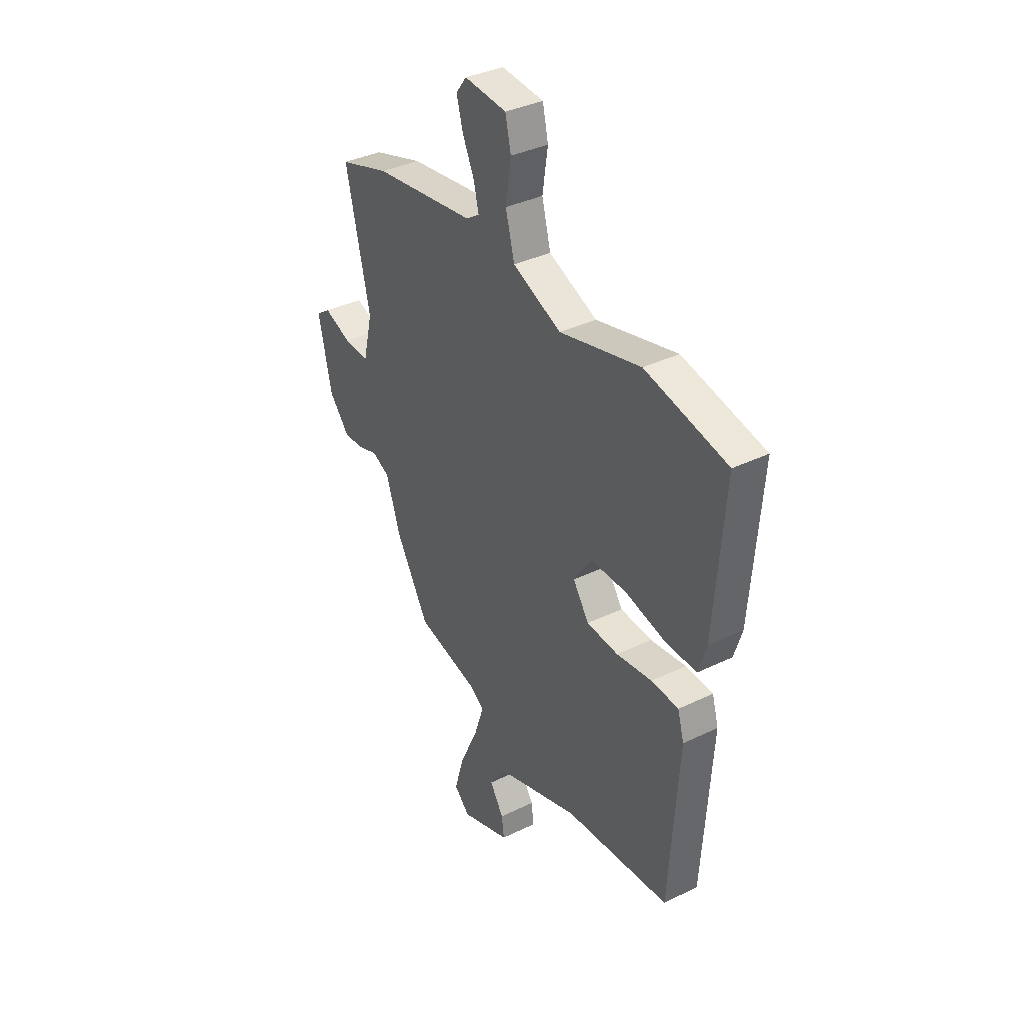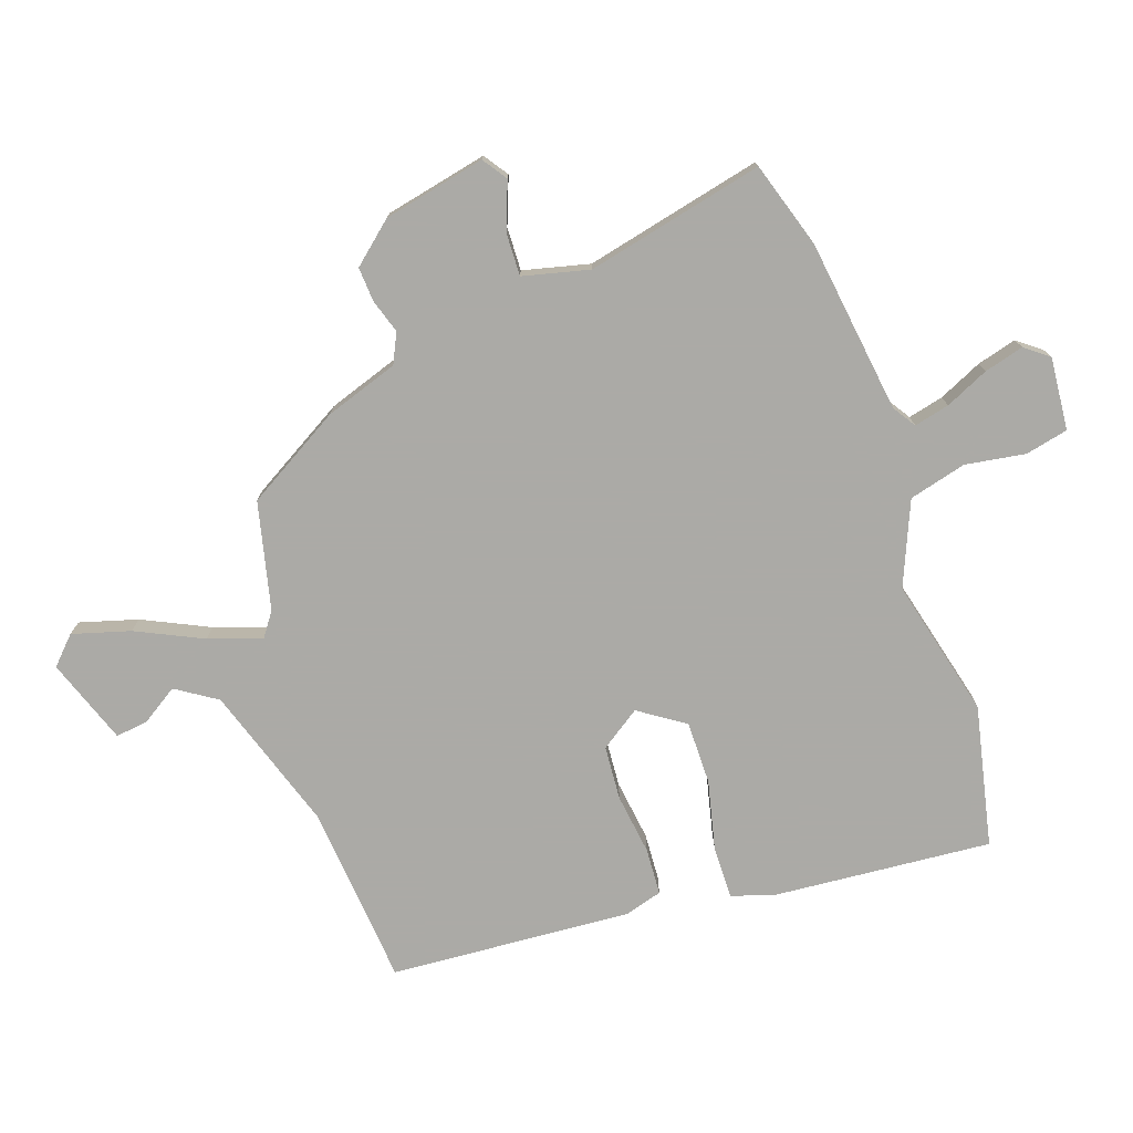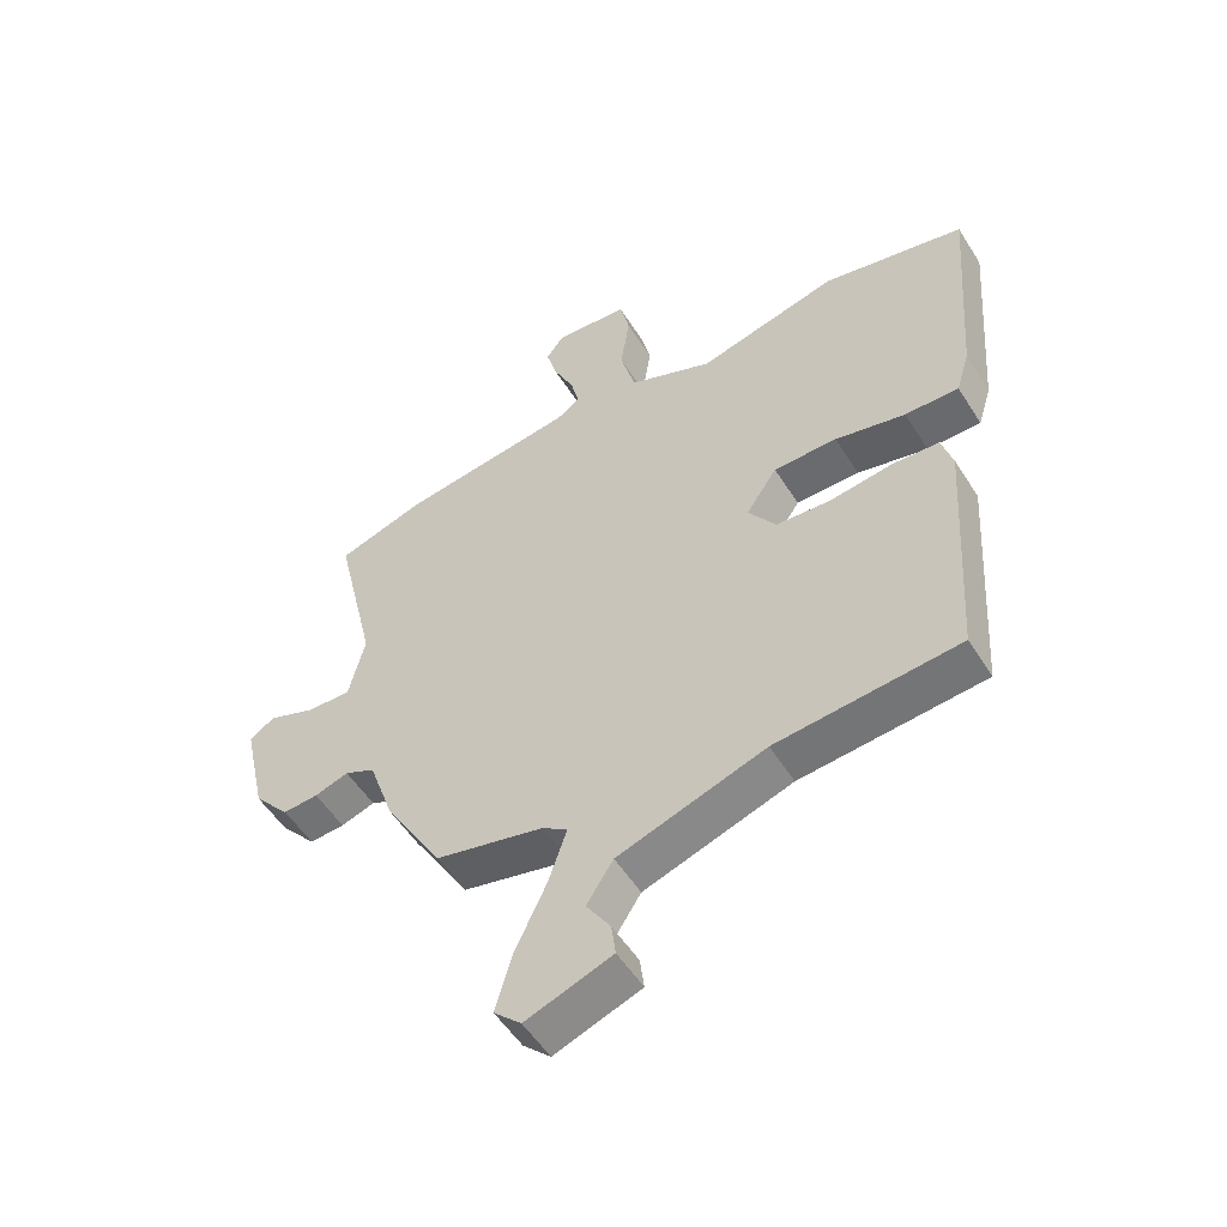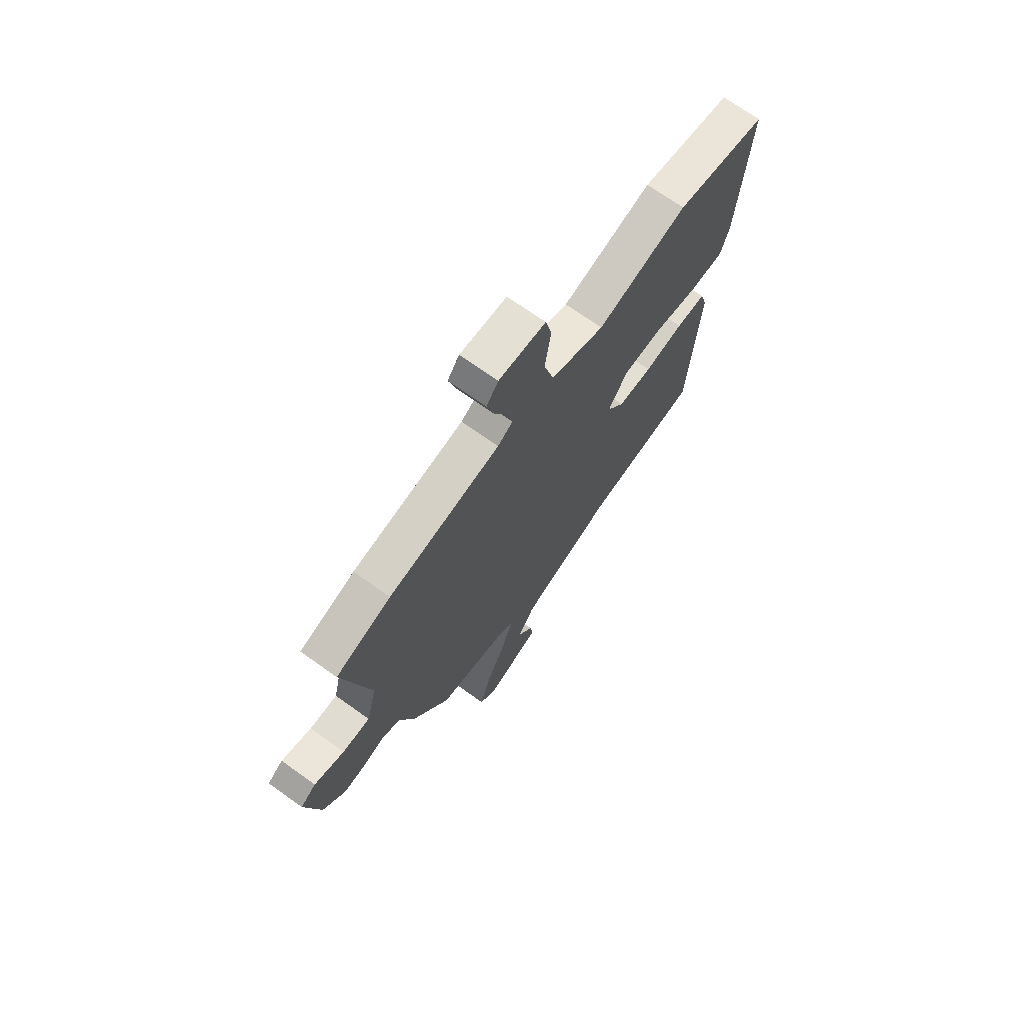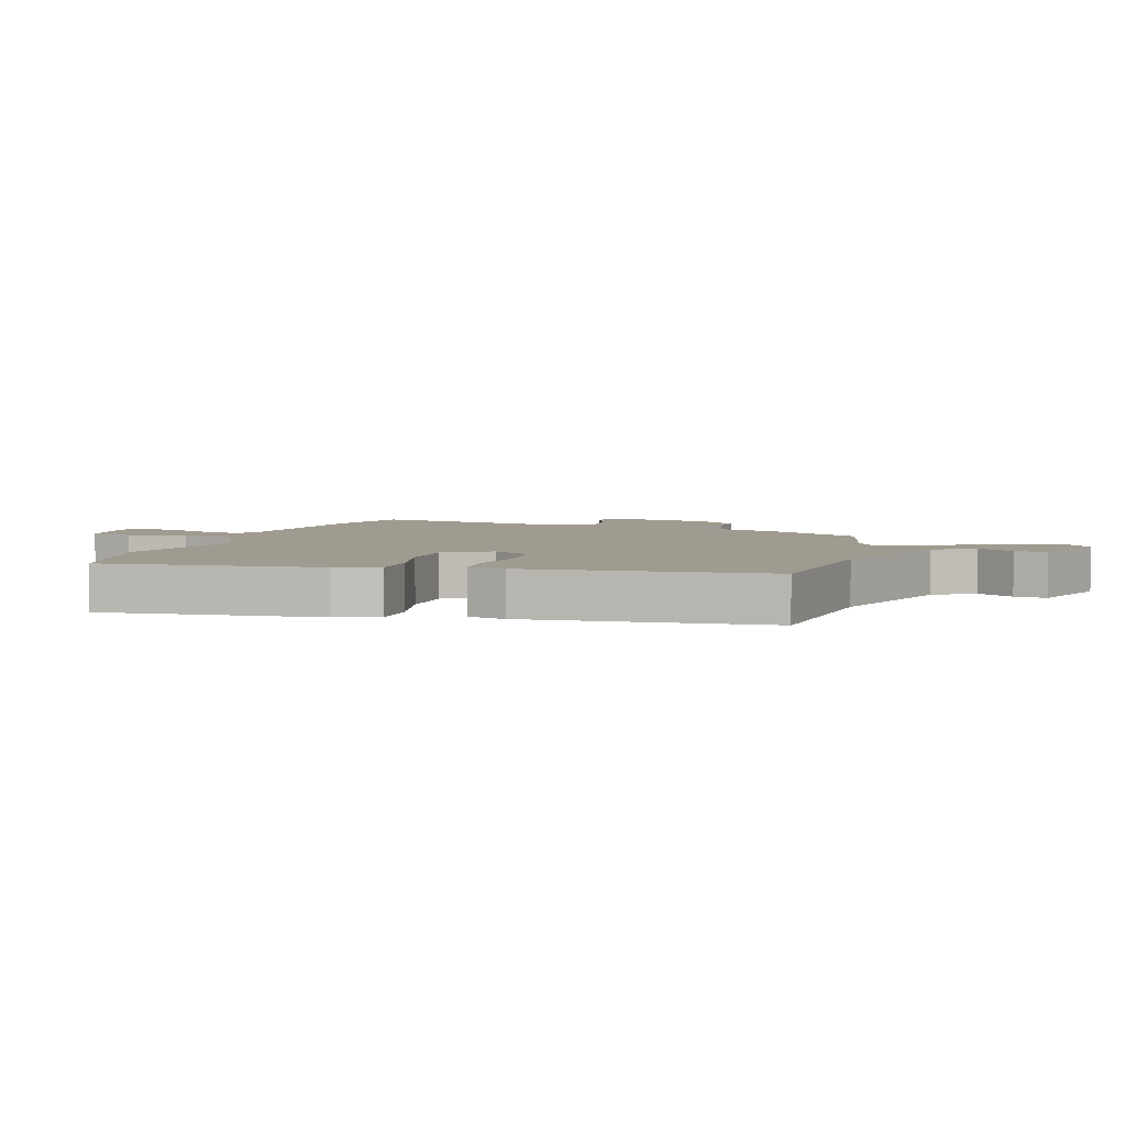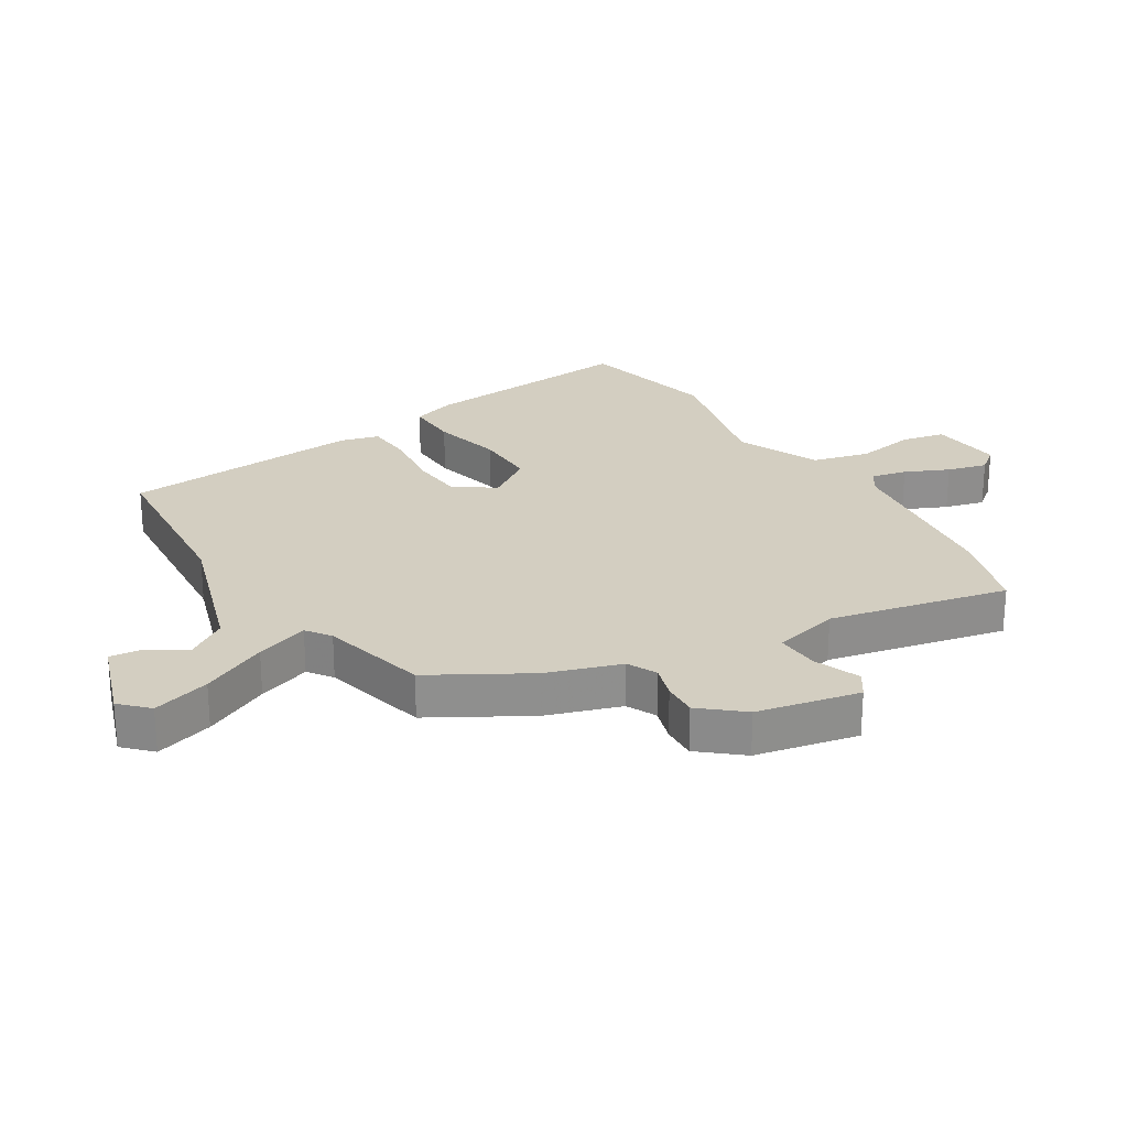
<metadata>
{"format":"obj","ext":"obj","renderer":"f3d","projection":"perspective","resolution":1024,"background":"white","views":[{"elev":36.6,"azim":57.8,"up":"+Z"},{"elev":-75.9,"azim":-71.2,"up":"+Y"},{"elev":-53.4,"azim":31.6,"up":"+Z"},{"elev":70.8,"azim":-54.5,"up":"+Z"},{"elev":4.2,"azim":106.8,"up":"+Y"},{"elev":25.0,"azim":-122.5,"up":"+Y"}]}
</metadata>
<code>
v 0.33 0.07 0.536
v 0.561 0.07 0.487
v 0.533 0.07 0.13
v 0.511 0.07 0.058
v 0.424 0.07 0.059
v 0.31 0.07 0.085
v 0.207 0.07 0.085
v 0.157 0.07 0.01
v 0.202 0.07 -0.055
v 0.291 0.07 -0.061
v 0.391 0.07 -0.047
v 0.468 0.07 -0.051
v 0.486 0.07 -0.113
v 0.46 0.07 -0.51
v 0.164 0.07 -0.537
v -0.075 0.07 -0.617
v -0.118 0.07 -0.684
v -0.079 0.07 -0.744
v -0.072 0.07 -0.797
v -0.212 0.07 -0.848
v -0.256 0.07 -0.806
v -0.229 0.07 -0.711
v -0.178 0.07 -0.602
v -0.149 0.07 -0.515
v -0.189 0.07 -0.487
v -0.365 0.07 -0.446
v -0.458 0.07 -0.289
v -0.499 0.07 -0.169
v -0.548 0.07 -0.146
v -0.603 0.07 -0.164
v -0.66 0.07 -0.168
v -0.718 0.07 -0.101
v -0.755 0.07 0.067
v -0.715 0.07 0.095
v -0.638 0.07 0.066
v -0.567 0.07 0.064
v -0.541 0.07 0.173
v -0.609 0.07 0.465
v -0.468 0.07 0.51
v -0.183 0.07 0.55
v -0.145 0.07 0.575
v -0.159 0.07 0.633
v -0.192 0.07 0.704
v -0.21 0.07 0.769
v -0.18 0.07 0.808
v -0.061 0.07 0.798
v -0.045 0.07 0.728
v -0.06 0.07 0.629
v -0.035 0.07 0.535
v 0.102 0.07 0.478
v 0.33 0 0.536
v 0.561 0 0.487
v 0.533 0 0.13
v 0.511 0 0.058
v 0.424 0 0.059
v 0.31 0 0.085
v 0.207 0 0.085
v 0.157 0 0.01
v 0.202 0 -0.055
v 0.291 0 -0.061
v 0.391 0 -0.047
v 0.468 0 -0.051
v 0.486 0 -0.113
v 0.46 0 -0.51
v 0.164 0 -0.537
v -0.075 0 -0.617
v -0.118 0 -0.684
v -0.079 0 -0.744
v -0.072 0 -0.797
v -0.212 0 -0.848
v -0.256 0 -0.806
v -0.229 0 -0.711
v -0.178 0 -0.602
v -0.149 0 -0.515
v -0.189 0 -0.487
v -0.365 0 -0.446
v -0.458 0 -0.289
v -0.499 0 -0.169
v -0.548 0 -0.146
v -0.603 0 -0.164
v -0.66 0 -0.168
v -0.718 0 -0.101
v -0.755 0 0.067
v -0.715 0 0.095
v -0.638 0 0.066
v -0.567 0 0.064
v -0.541 0 0.173
v -0.609 0 0.465
v -0.468 0 0.51
v -0.183 0 0.55
v -0.145 0 0.575
v -0.159 0 0.633
v -0.192 0 0.704
v -0.21 0 0.769
v -0.18 0 0.808
v -0.061 0 0.798
v -0.045 0 0.728
v -0.06 0 0.629
v -0.035 0 0.535
v 0.102 0 0.478
f 46 47 48
f 45 46 48
f 44 45 48
f 43 44 48
f 42 43 48
f 41 42 48 49
f 40 41 49 50
f 39 40 50
f 38 39 50
f 37 38 50
f 33 34 35
f 32 33 35
f 31 32 35
f 30 31 35
f 29 30 35
f 28 29 35 36
f 37 50 1
f 36 37 1
f 28 36 1
f 27 28 1
f 26 27 1
f 25 26 1
f 21 22 23
f 20 21 23
f 19 20 23
f 18 19 23
f 17 18 23
f 16 17 23 24
f 13 14 15
f 12 13 15
f 11 12 15
f 10 11 15
f 15 16 24
f 10 15 24
f 9 10 24
f 4 5 6
f 3 4 6
f 2 3 6
f 1 2 6
f 1 6 7
f 25 1 7 8
f 8 9 24 25
f 98 97 96
f 98 96 95
f 98 95 94
f 98 94 93
f 98 93 92
f 99 98 92 91
f 100 99 91 90
f 100 90 89
f 100 89 88
f 100 88 87
f 85 84 83
f 85 83 82
f 85 82 81
f 85 81 80
f 85 80 79
f 86 85 79 78
f 51 100 87
f 51 87 86
f 51 86 78
f 51 78 77
f 51 77 76
f 51 76 75
f 73 72 71
f 73 71 70
f 73 70 69
f 73 69 68
f 73 68 67
f 74 73 67 66
f 65 64 63
f 65 63 62
f 65 62 61
f 65 61 60
f 74 66 65
f 74 65 60
f 74 60 59
f 56 55 54
f 56 54 53
f 56 53 52
f 56 52 51
f 57 56 51
f 58 57 51 75
f 75 74 59 58
f 1 51 52 2
f 2 52 53 3
f 3 53 54 4
f 4 54 55 5
f 5 55 56 6
f 6 56 57 7
f 7 57 58 8
f 8 58 59 9
f 9 59 60 10
f 10 60 61 11
f 11 61 62 12
f 12 62 63 13
f 13 63 64 14
f 14 64 65 15
f 15 65 66 16
f 16 66 67 17
f 17 67 68 18
f 18 68 69 19
f 19 69 70 20
f 20 70 71 21
f 21 71 72 22
f 22 72 73 23
f 23 73 74 24
f 24 74 75 25
f 25 75 76 26
f 26 76 77 27
f 27 77 78 28
f 28 78 79 29
f 29 79 80 30
f 30 80 81 31
f 31 81 82 32
f 32 82 83 33
f 33 83 84 34
f 34 84 85 35
f 35 85 86 36
f 36 86 87 37
f 37 87 88 38
f 38 88 89 39
f 39 89 90 40
f 40 90 91 41
f 41 91 92 42
f 42 92 93 43
f 43 93 94 44
f 44 94 95 45
f 45 95 96 46
f 46 96 97 47
f 47 97 98 48
f 48 98 99 49
f 49 99 100 50
f 50 100 51 1

</code>
